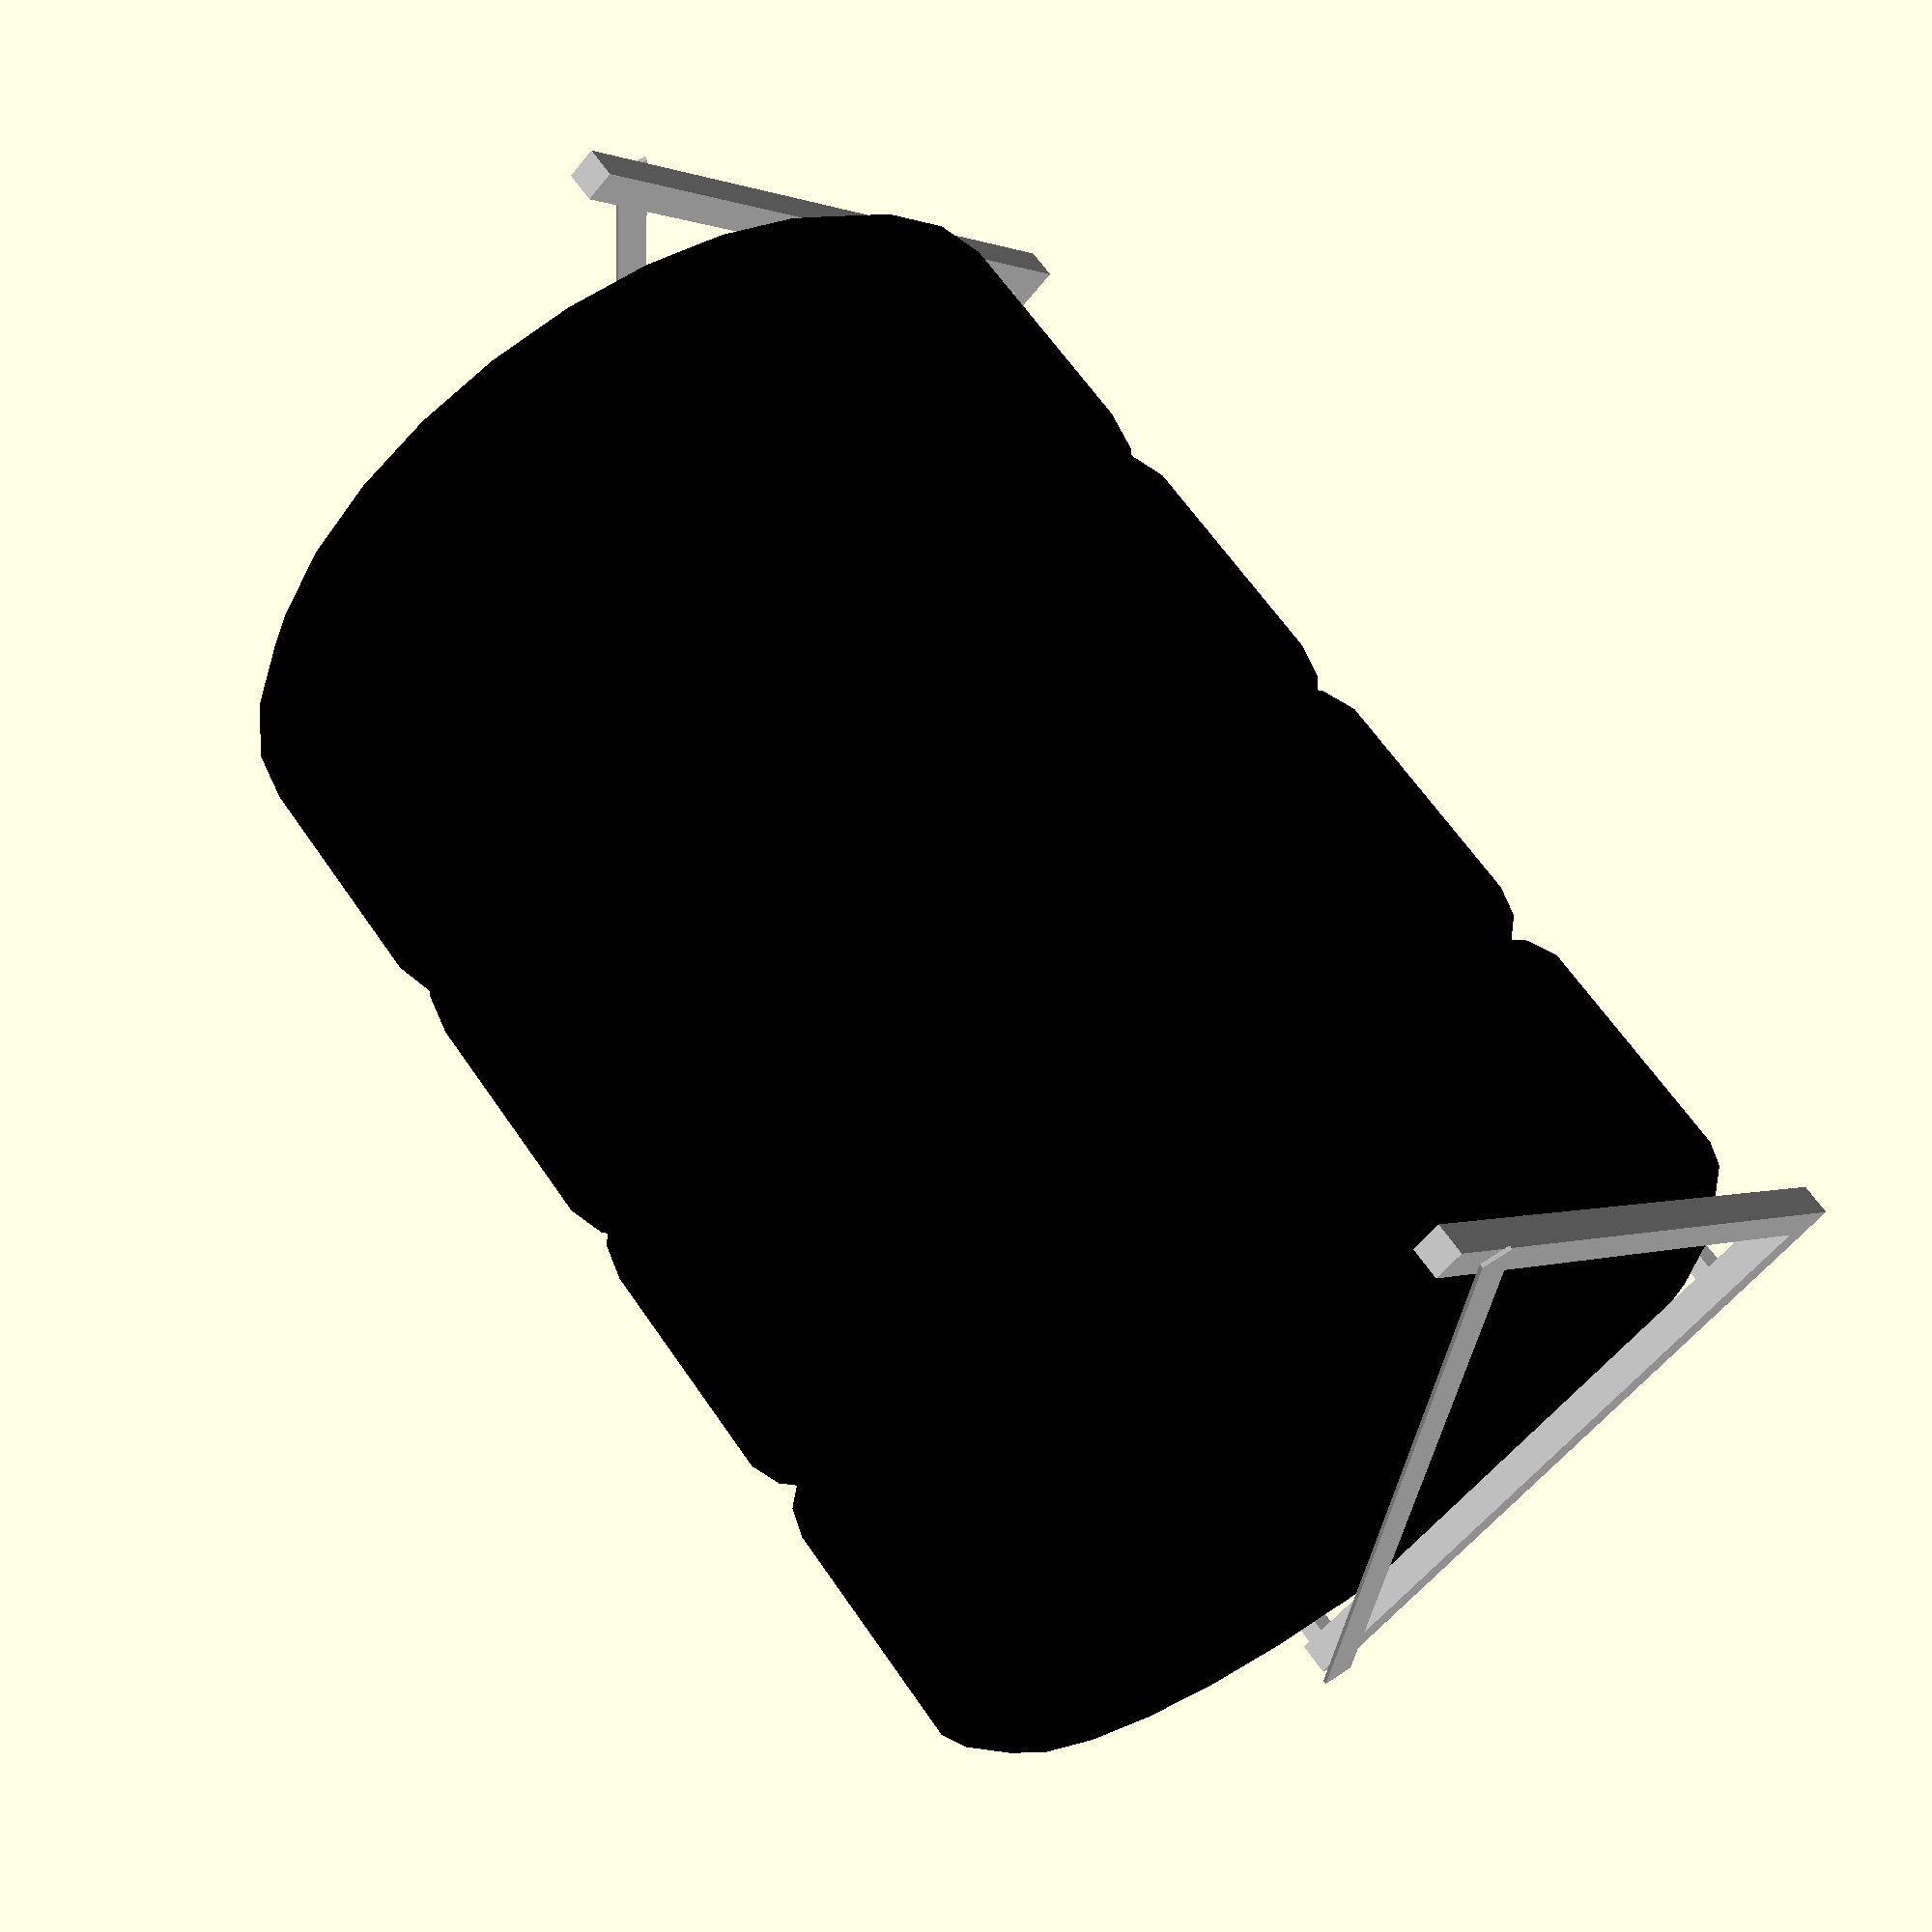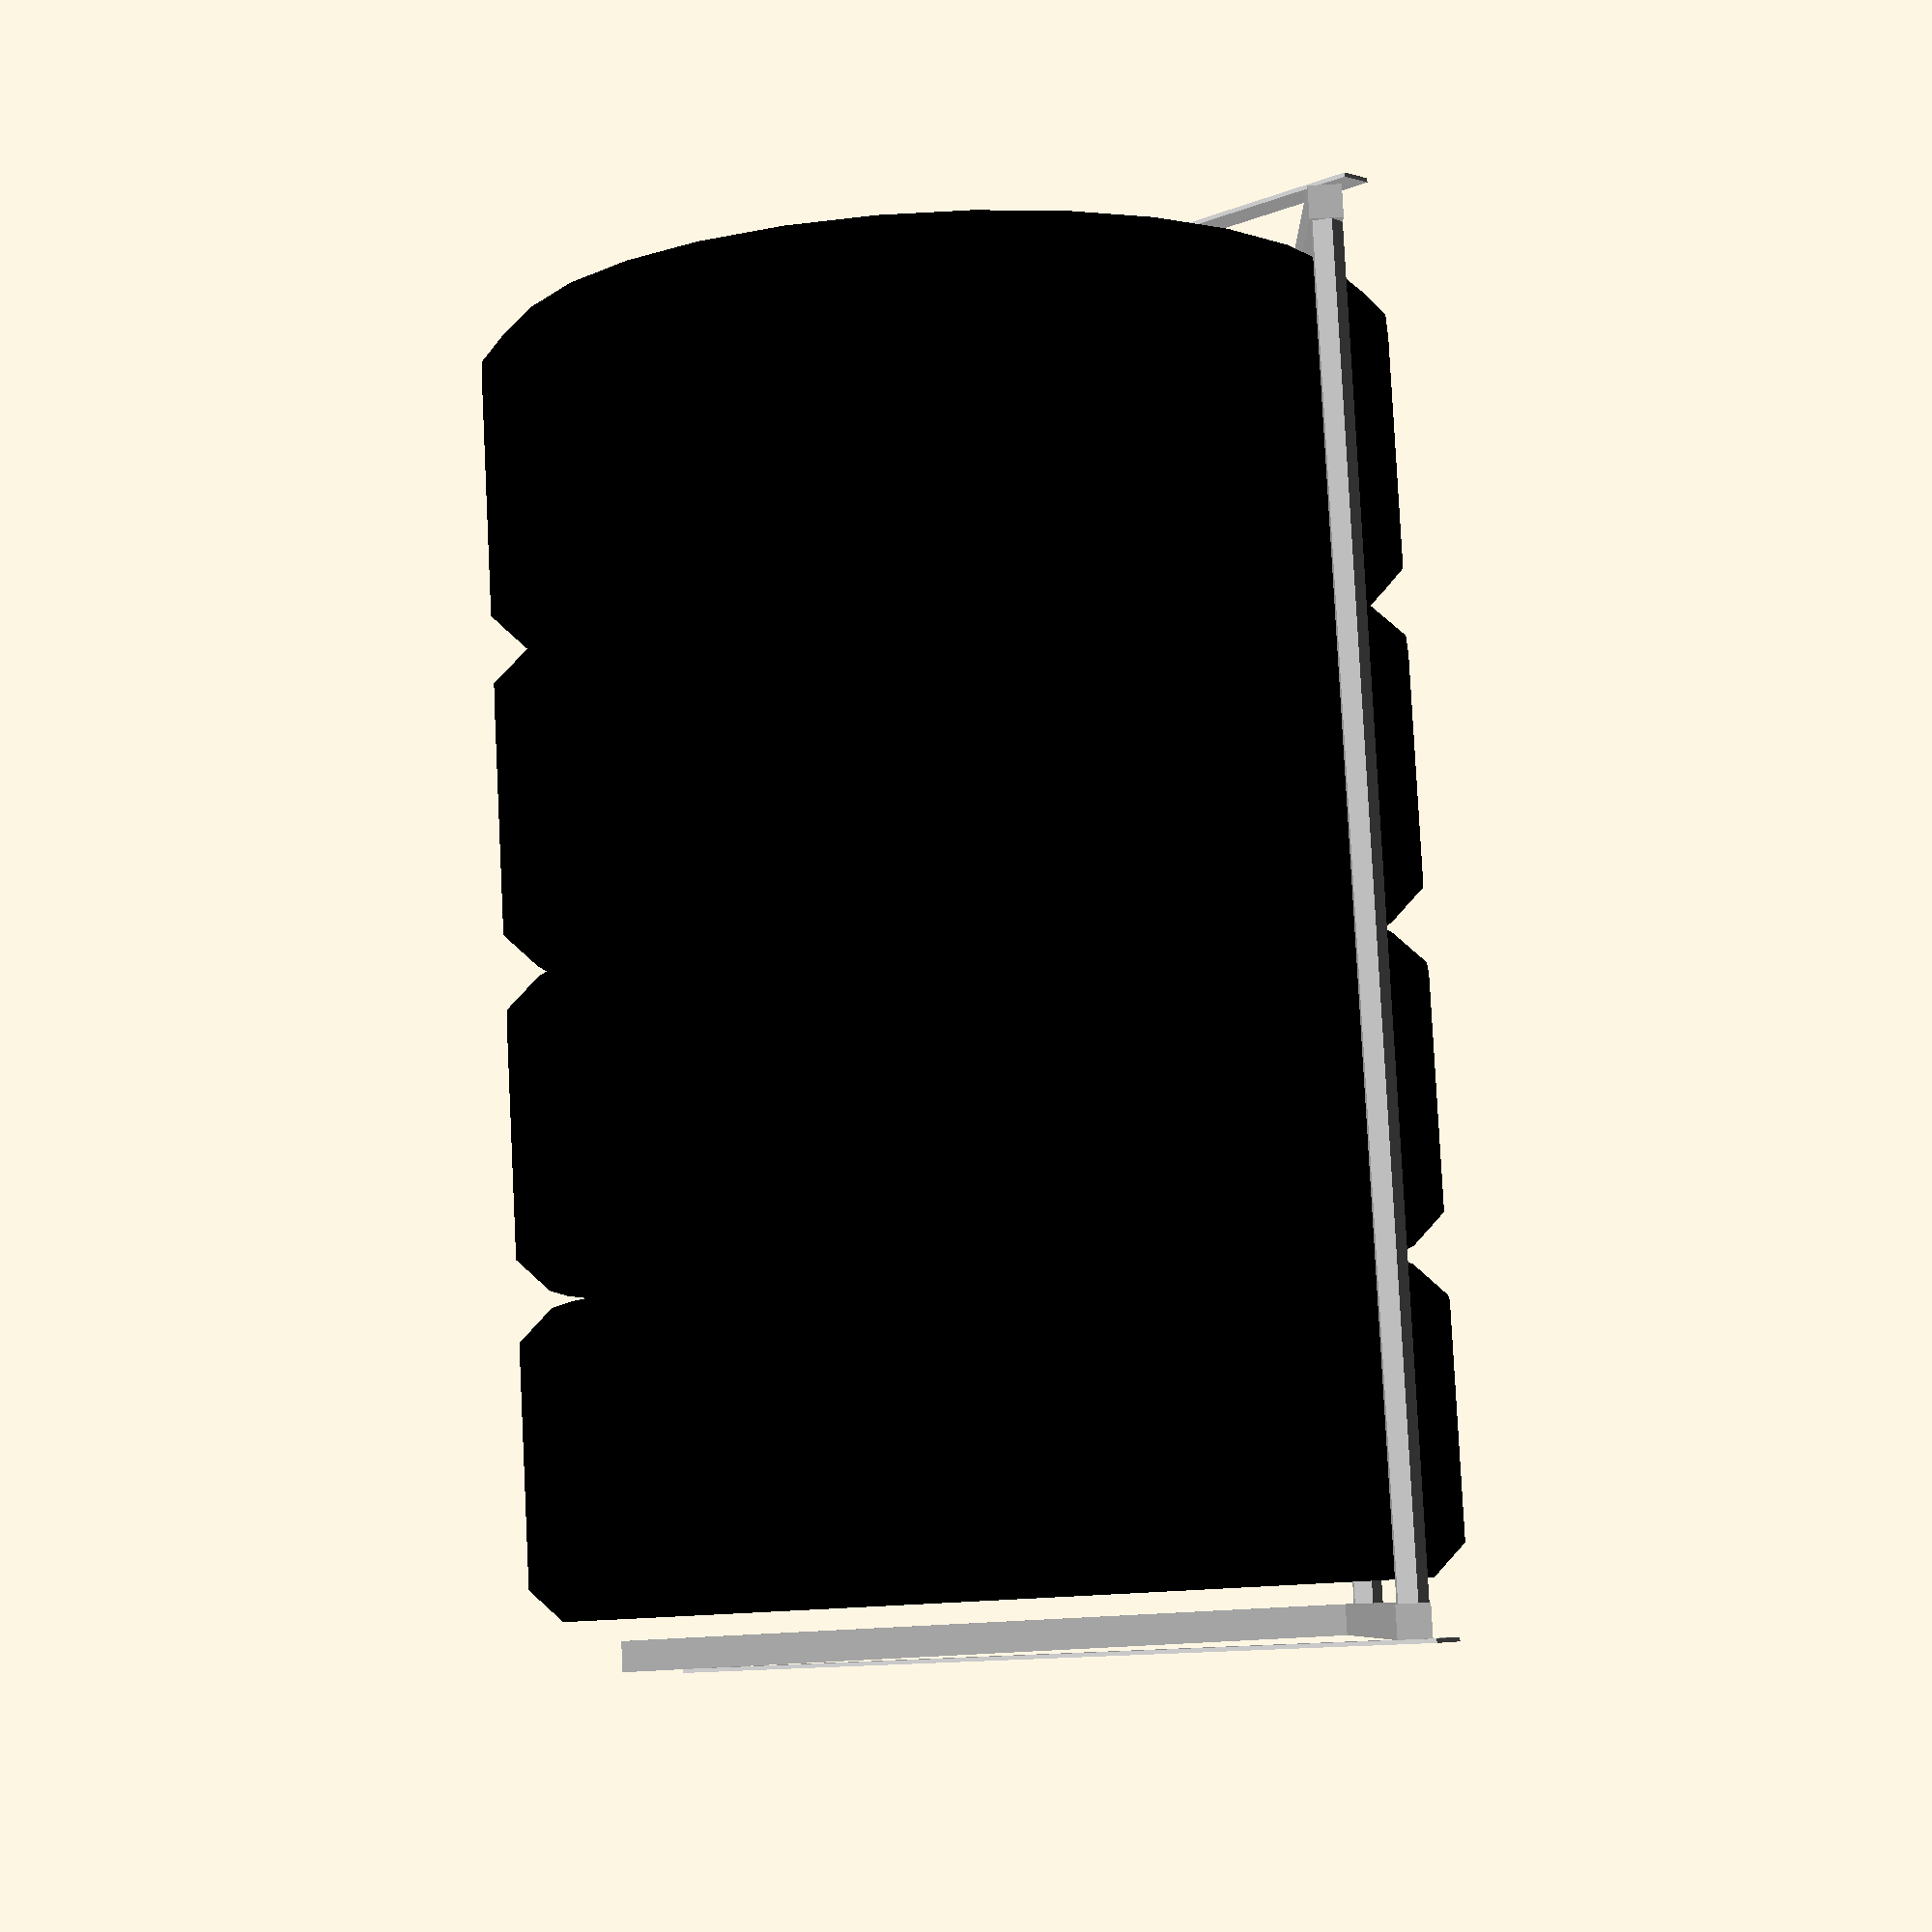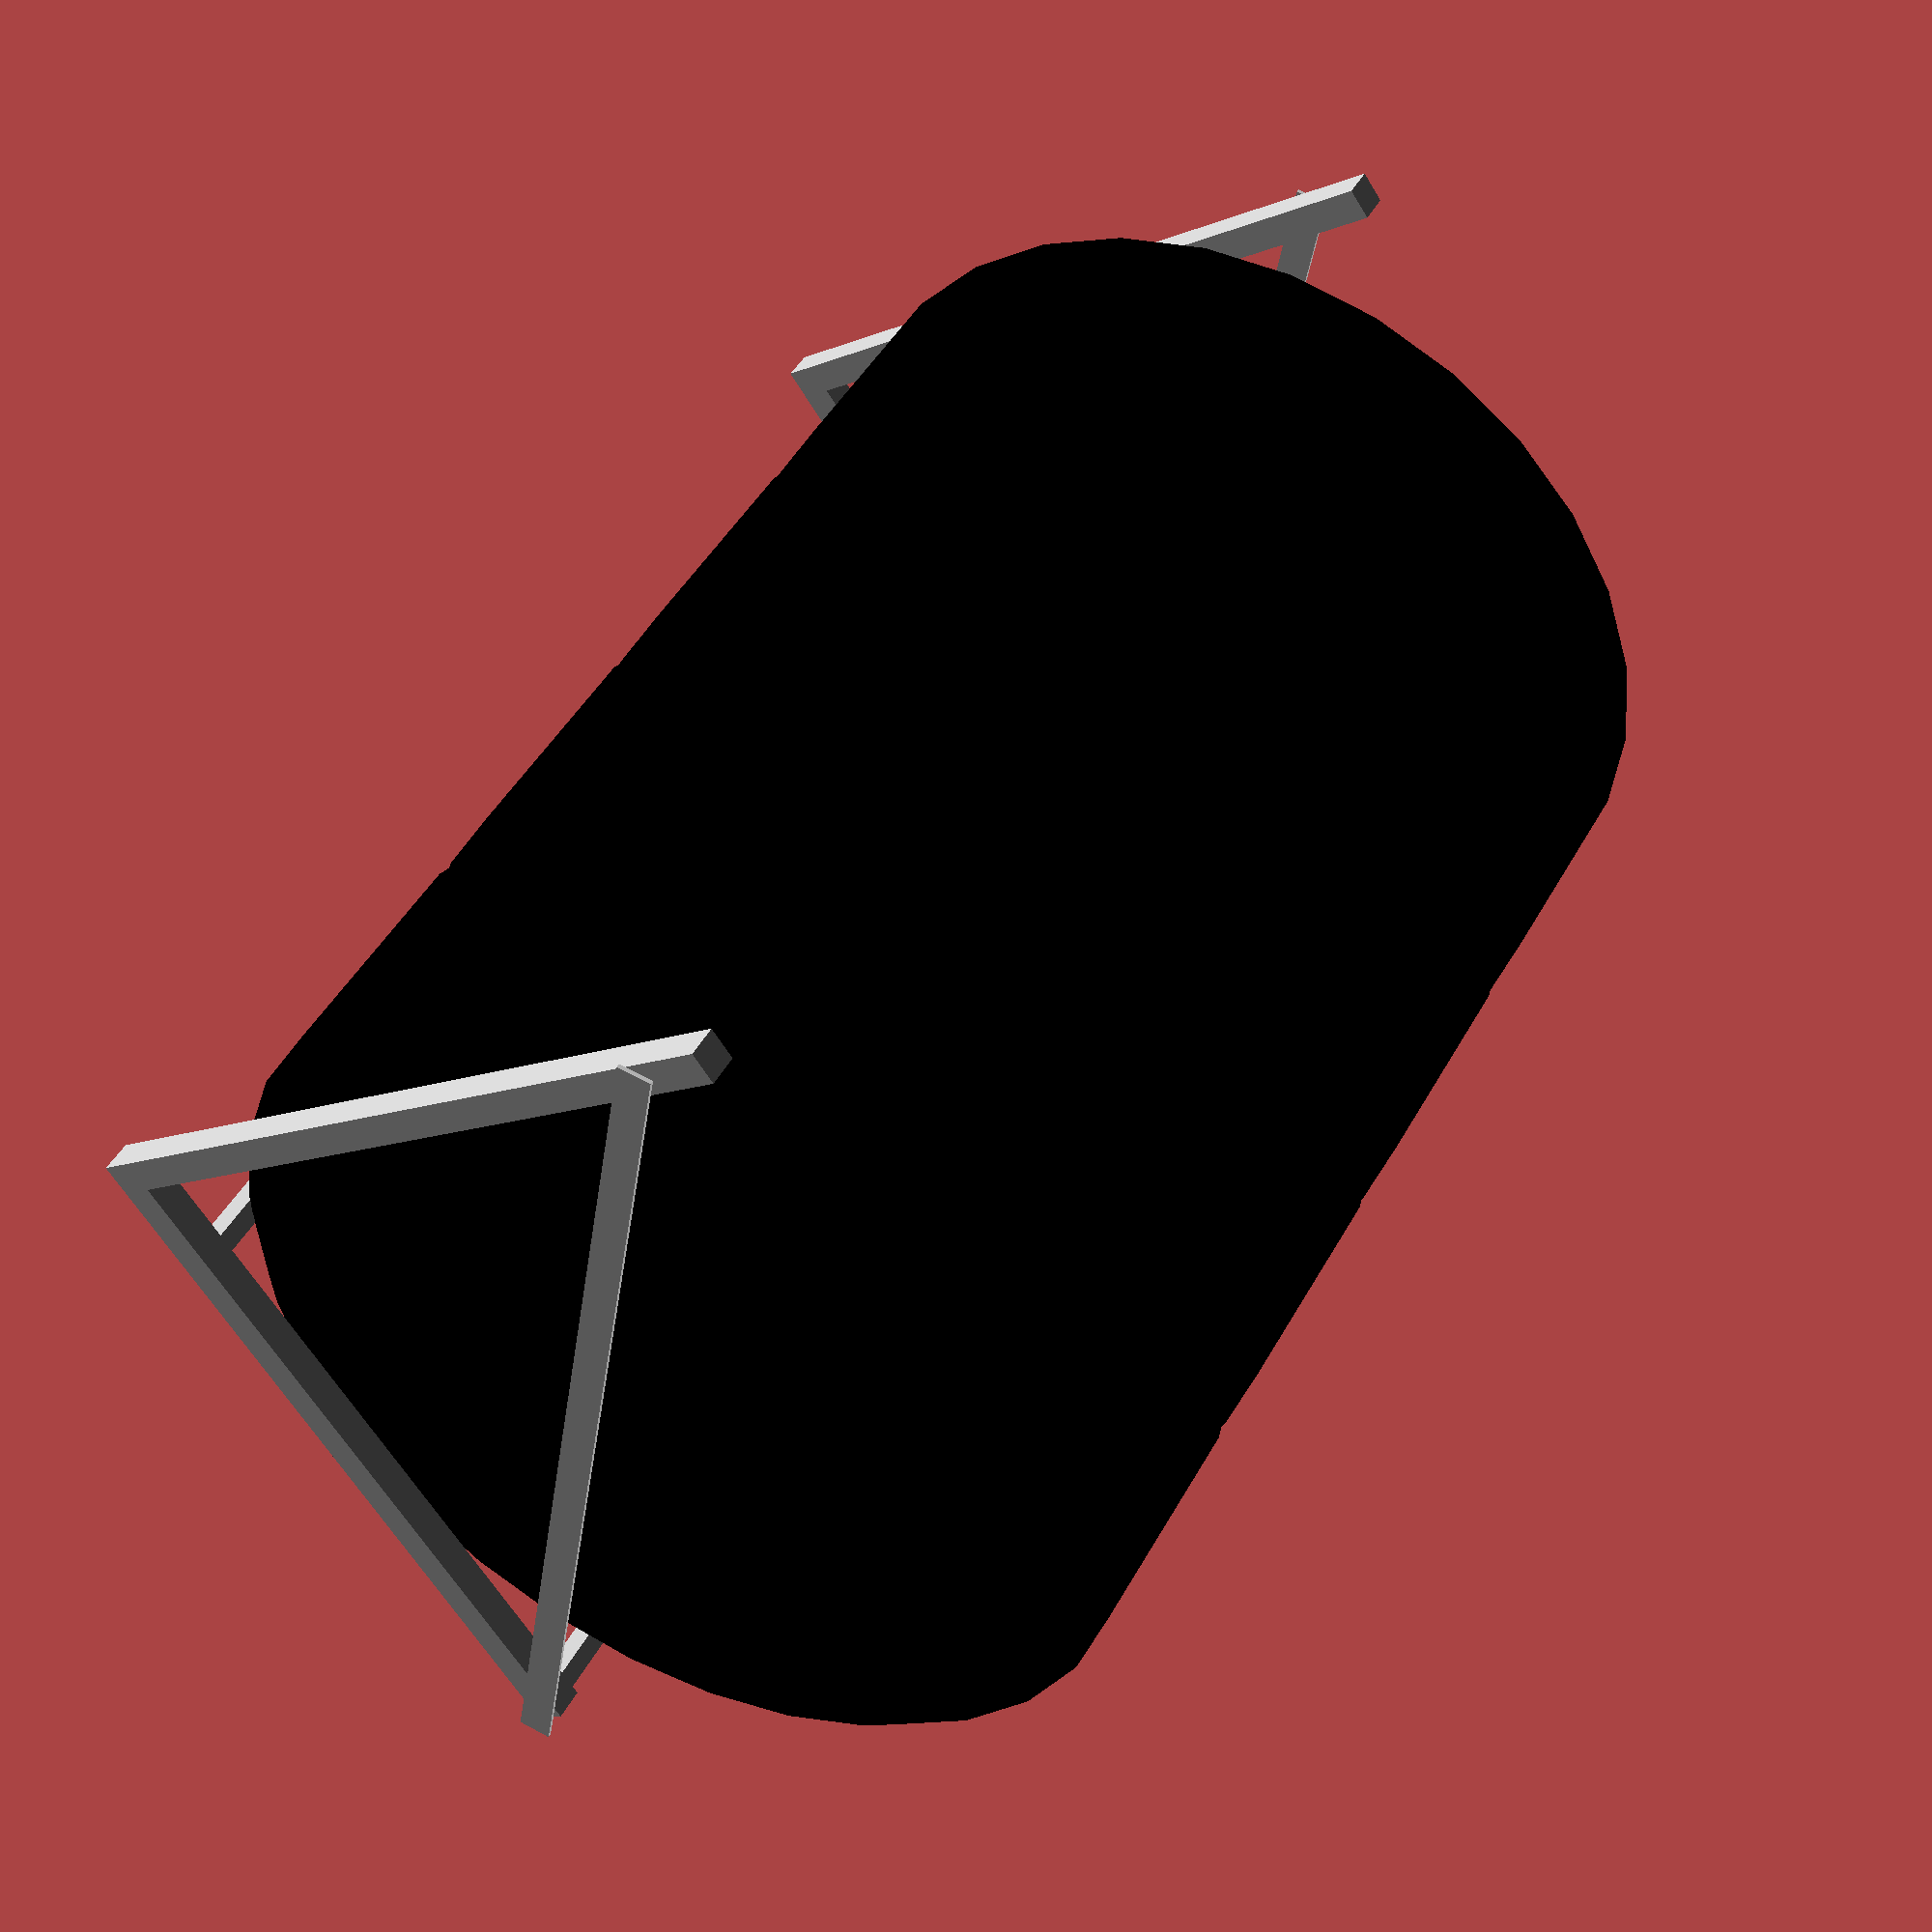
<openscad>
// HyLoft 01031 Folding Storage TireLoft,

module rounded_cylinder(r, h, n) {
  rotate_extrude(convexity=1) {
    offset(r=n) offset(delta=-n) square([r,h]);
    square([n,h]);
  }
}

module tire(dia, w, iw) {
    difference() {
        rounded_cylinder(dia/2, w, 1);
        cylinder(r=(iw/2), h=w);
    }
}

module loft_end() {
    cube([1, 22.5, 1]);
    cube([1, 1, 24.5]);
    
    translate([-0.125, 22.5, -0.75])
    rotate([45, 0, 0])
    cube([0.125, 1, 32]);
}

module tire_loft() {
    color("silver") {
        loft_end();
        
        translate([0, 4, 0.5])
        rotate([0, 90, 0])
        cylinder(d=1, h=42);

        translate([0, 22, 0.5])
        rotate([0, 90, 0])
        cylinder(d=1, h=42);
        
        translate([42, 0, 0])
        mirror([1, 0, 0])
        loft_end();
    }

    // tires
    for(i=[0:10:30]) {
        let(dr=2) {
            translate([i + 1, (28.3/2)-dr, (28.3/2)-dr])
            rotate([0, 90])
            color("black")
            tire(28.3, 9.3, 19);
        }
    }
}

tire_loft();
</openscad>
<views>
elev=359.9 azim=227.9 roll=32.4 proj=p view=solid
elev=83.6 azim=166.1 roll=93.0 proj=p view=solid
elev=192.2 azim=311.4 roll=226.4 proj=p view=solid
</views>
